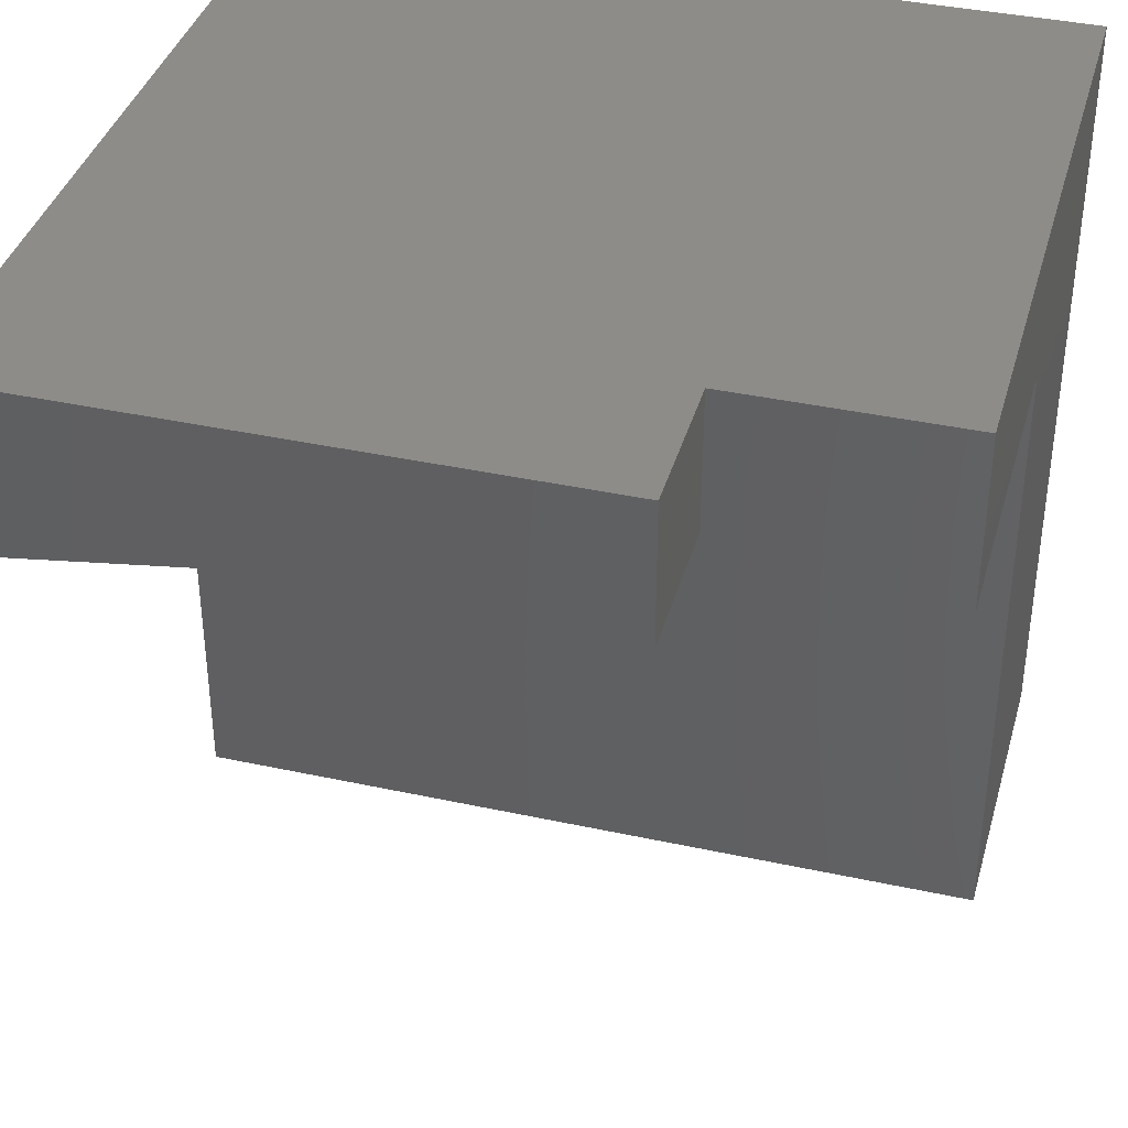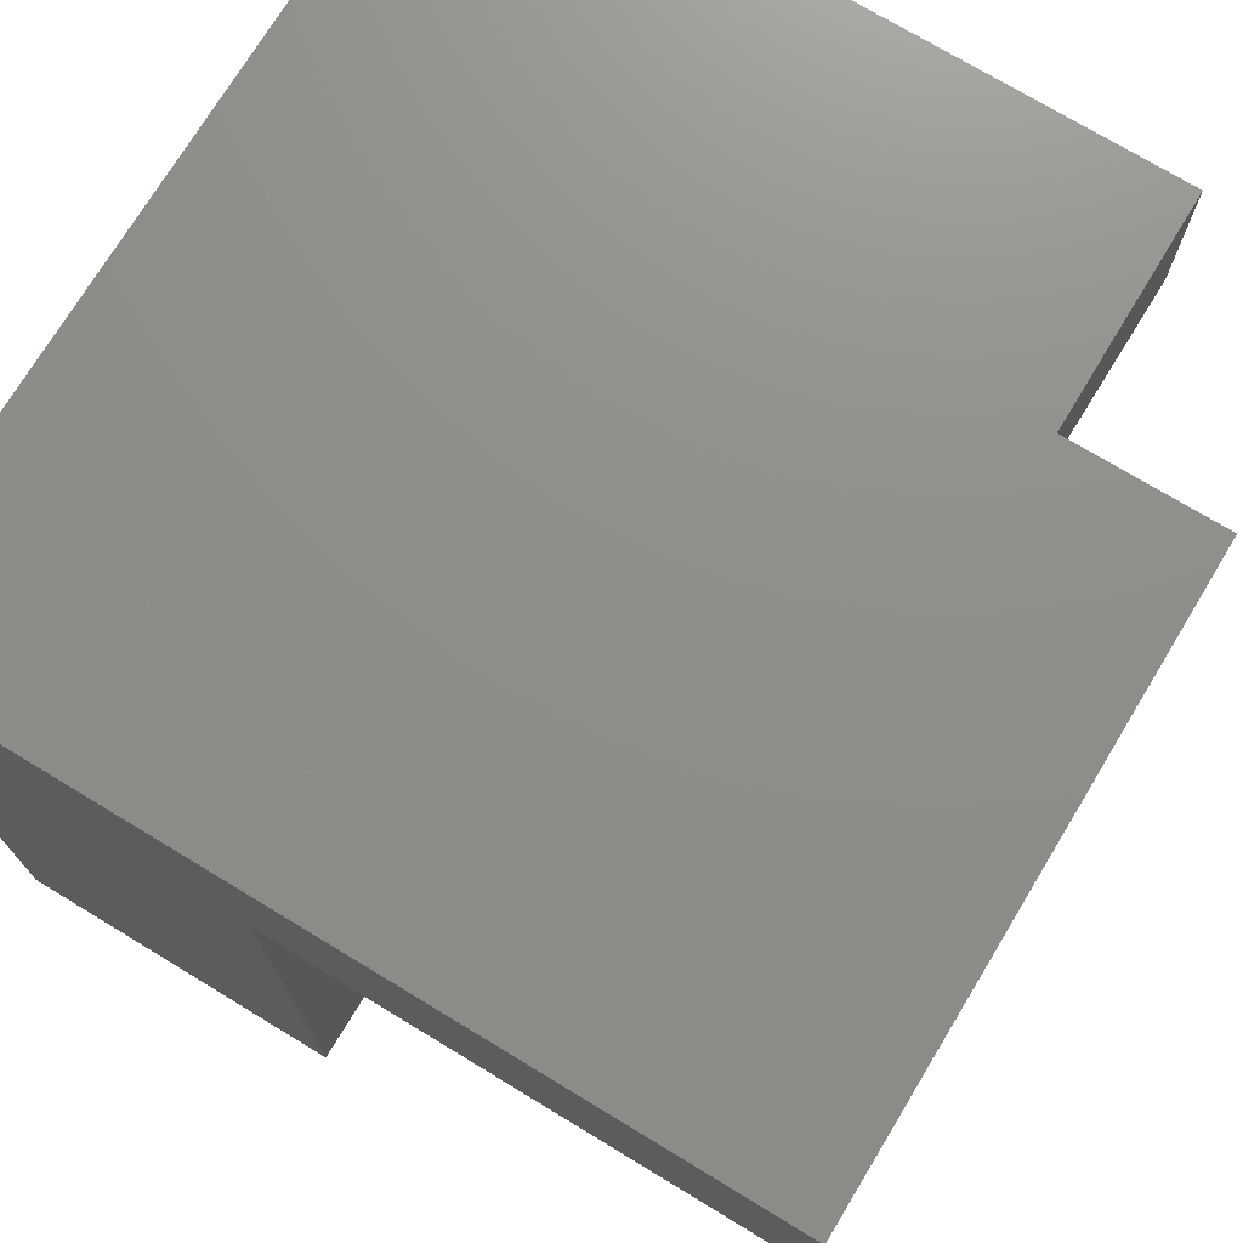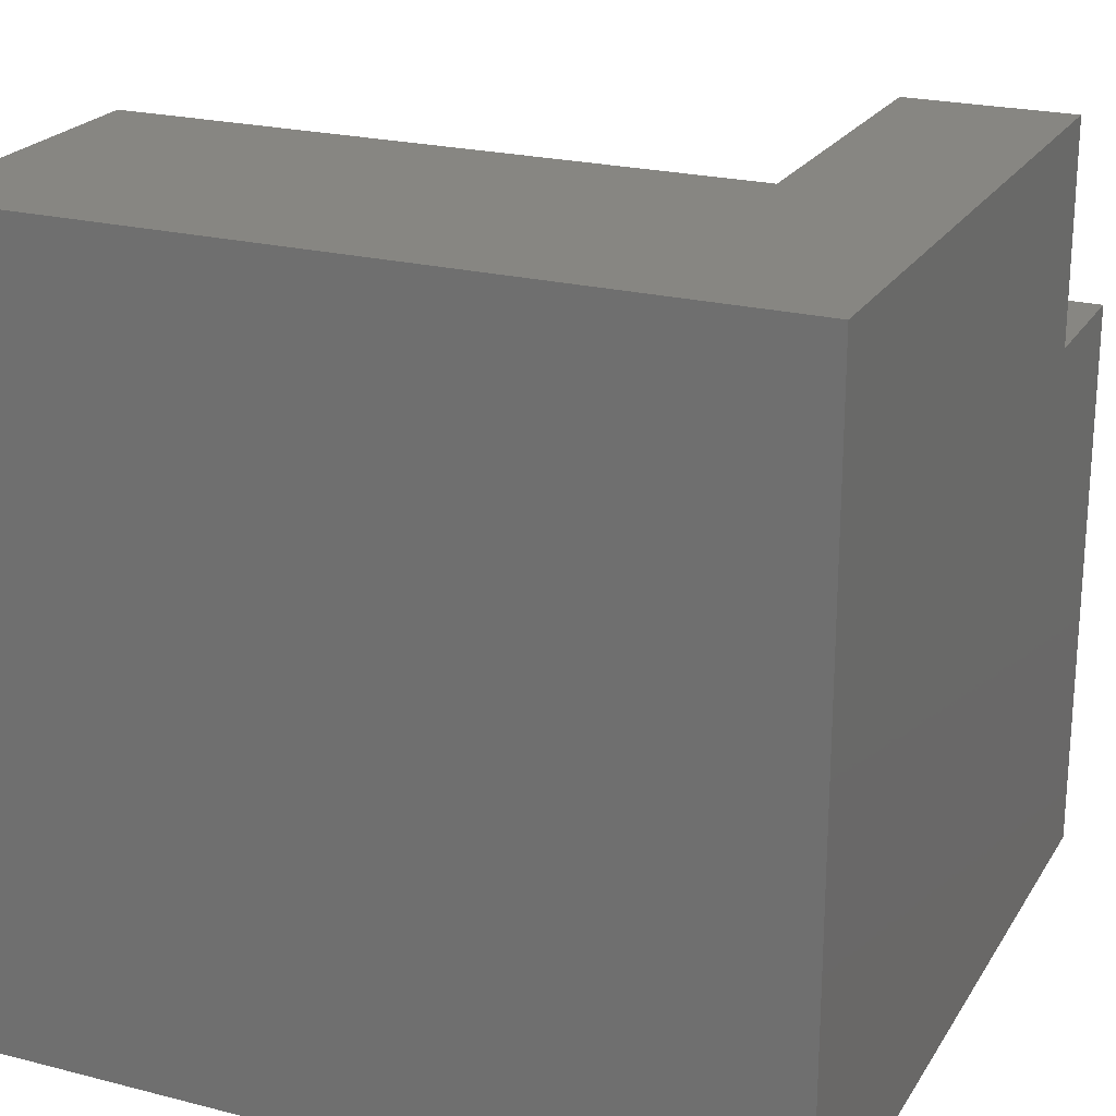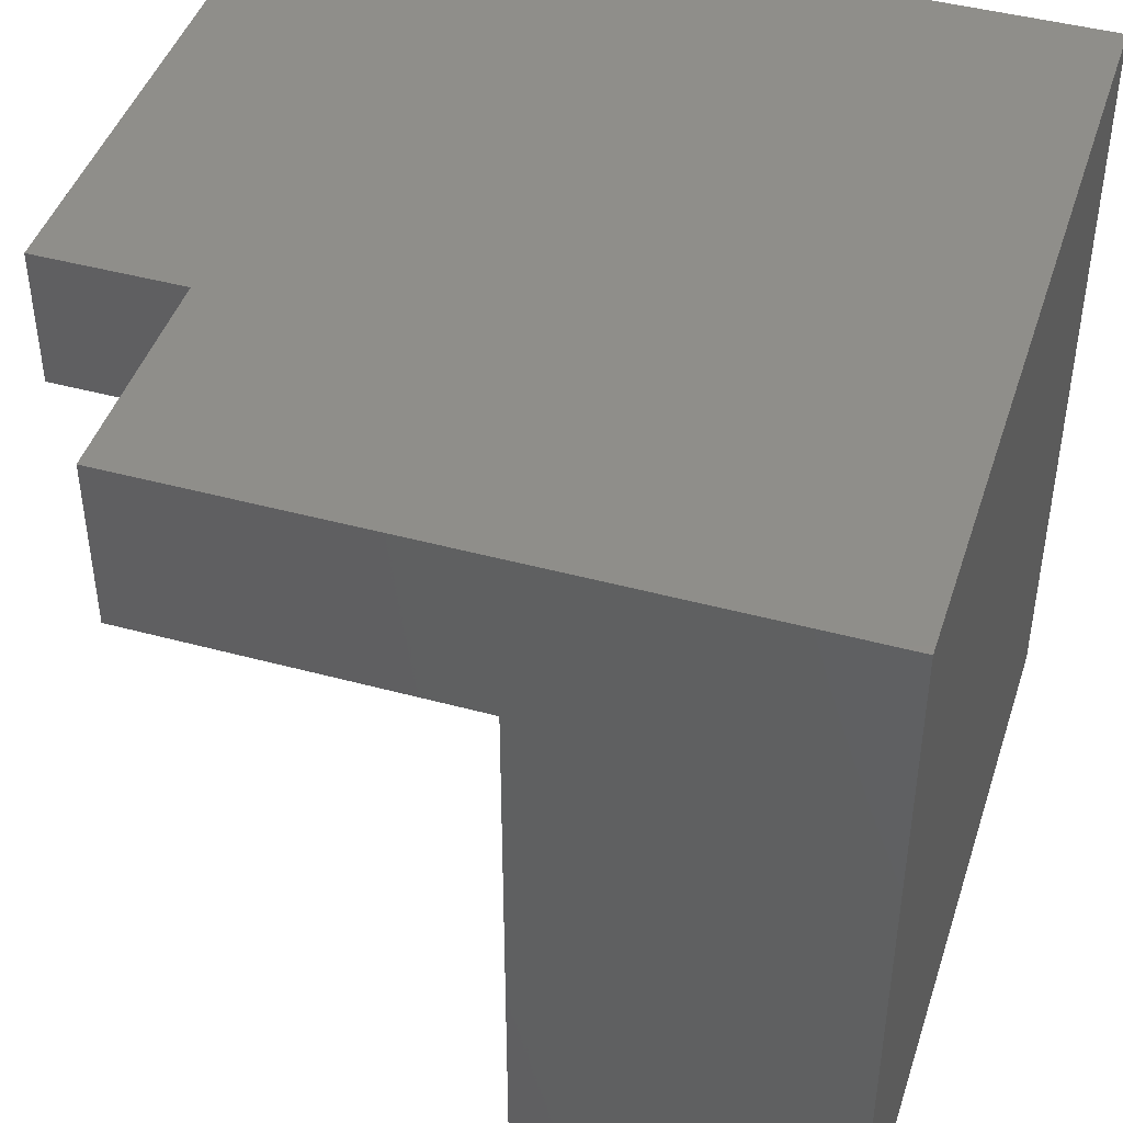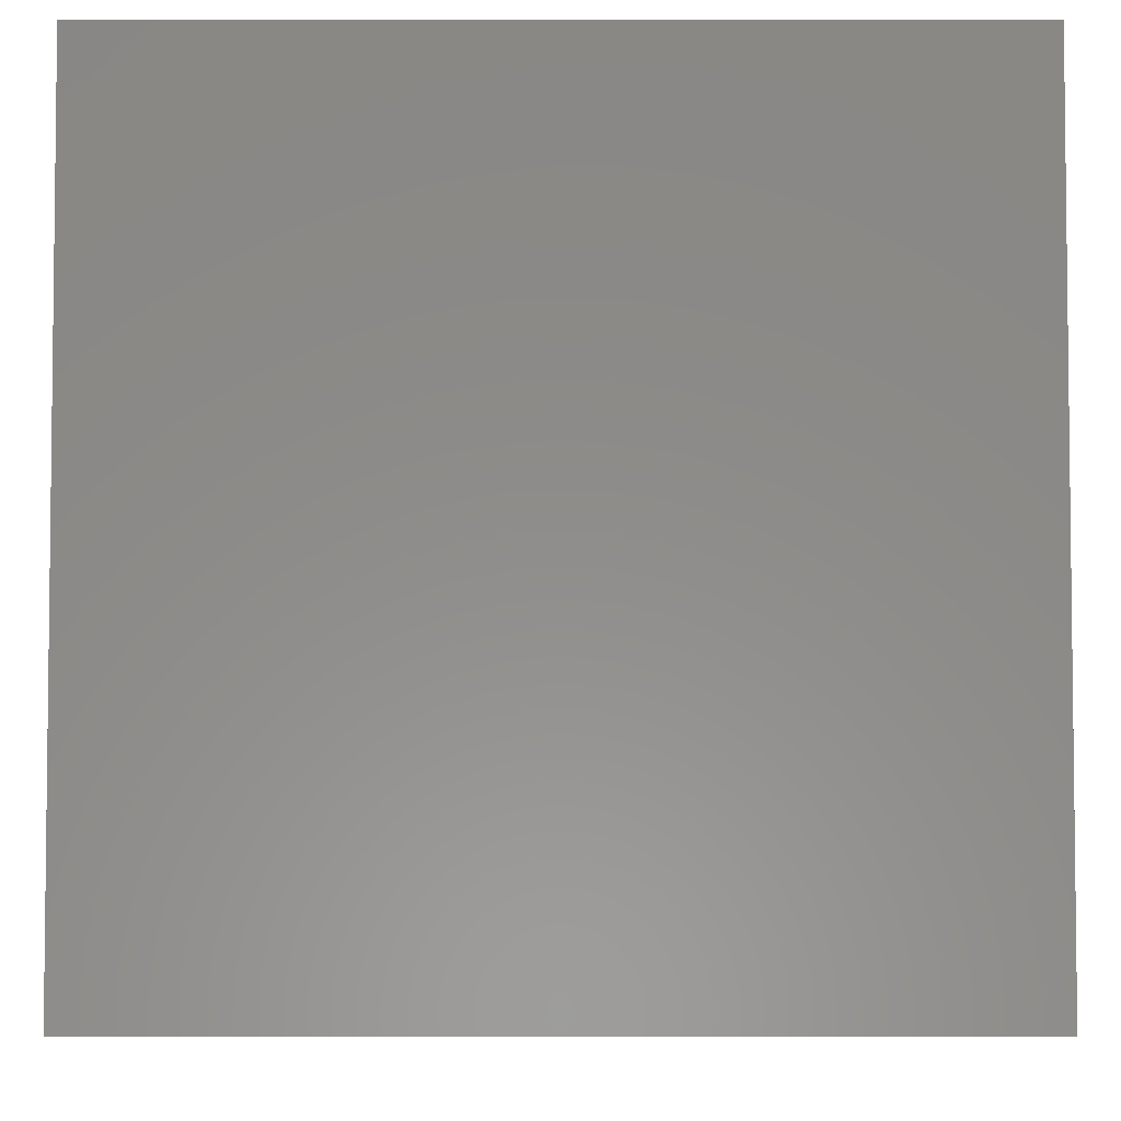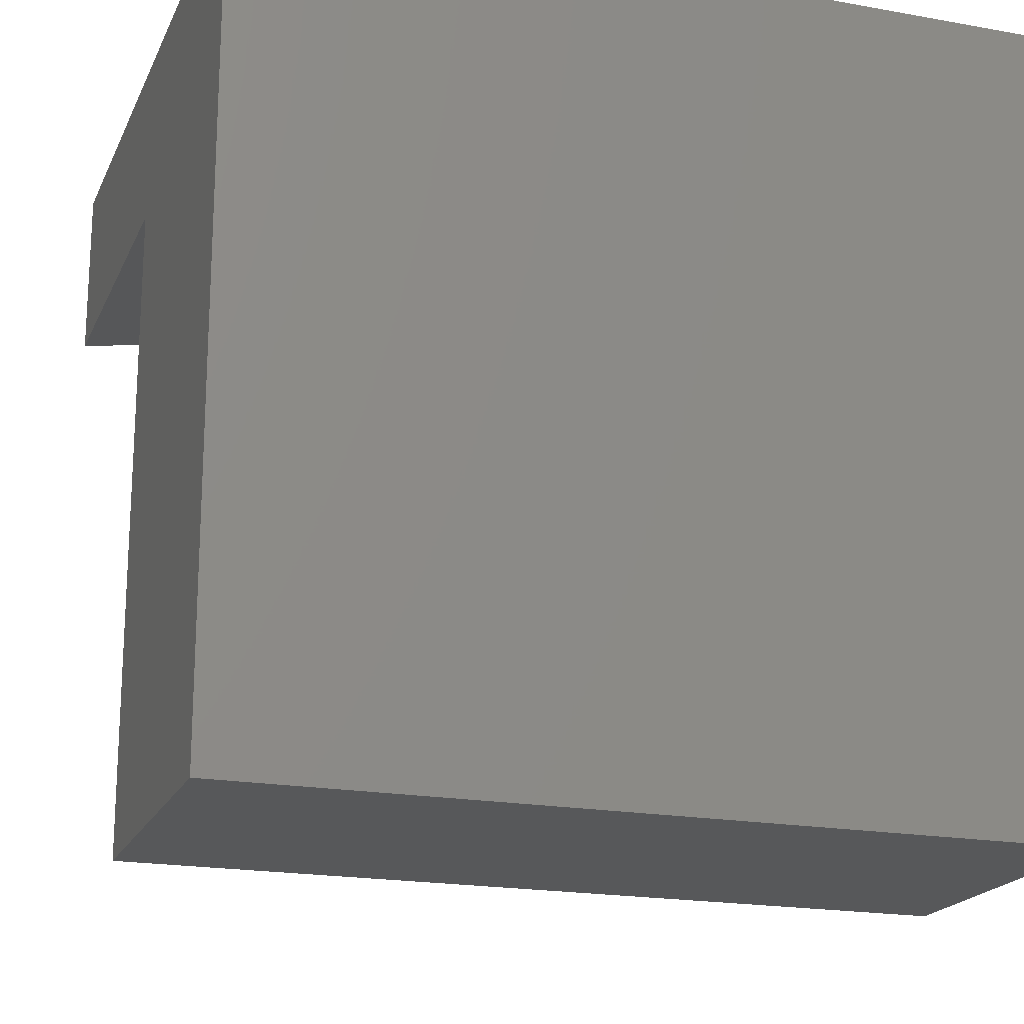
<metadata>
{"format":"stl","ext":"stl","renderer":"f3d","projection":"perspective","resolution":1024,"background":"white","views":[{"elev":38.3,"azim":105.4,"up":"+Z"},{"elev":73.6,"azim":31.2,"up":"+Z"},{"elev":22.5,"azim":-66.2,"up":"+Y"},{"elev":44.4,"azim":-162.4,"up":"+Z"},{"elev":-4.4,"azim":-90.0,"up":"+Z"},{"elev":-19.6,"azim":-108.7,"up":"+Z"}]}
</metadata>
<code>
# stl→obj: 24 verts, 32 faces
v 1e+04 1.282e-28 7879
v 1e+04 1.361e-28 1e+04
v 4037 3.651e-13 7879
v 0 6.123e-13 1e+04
v 4037 3.651e-13 0
v 0 6.123e-13 0
v 8178 1e+04 1e+04
v 0 1e+04 1e+04
v 8178 7253 1e+04
v 1e+04 7253 1e+04
v 1e+04 9.861e-29 1e+04
v 4037 1e+04 0
v 0 1e+04 0
v 4037 1e+04 7879
v 8178 1e+04 7879
v 6.123e-13 1e+04 0
v -6.123e-13 6.123e-13 1e+04
v 1e+04 3.711e-30 1e+04
v 1e+04 -1.219e-29 7879
v 1e+04 5000 8609
v 1e+04 7253 8280
v 4037 5000 8609
v 1e+04 -5.22e-14 7879
v 8178 7253 8280
f 1 2 3
f 3 2 4
f 3 4 5
f 5 4 6
f 7 8 9
f 9 8 4
f 9 4 10
f 10 4 11
f 12 13 14
f 14 13 8
f 14 8 15
f 15 8 7
f 6 13 5
f 5 13 12
f 8 16 17
f 17 16 6
f 18 19 10
f 10 19 20
f 10 20 21
f 3 22 23
f 23 22 20
f 21 20 24
f 24 20 22
f 24 22 15
f 15 22 14
f 3 5 22
f 22 5 12
f 22 12 14
f 10 21 9
f 9 21 24
f 9 24 7
f 7 24 15

</code>
